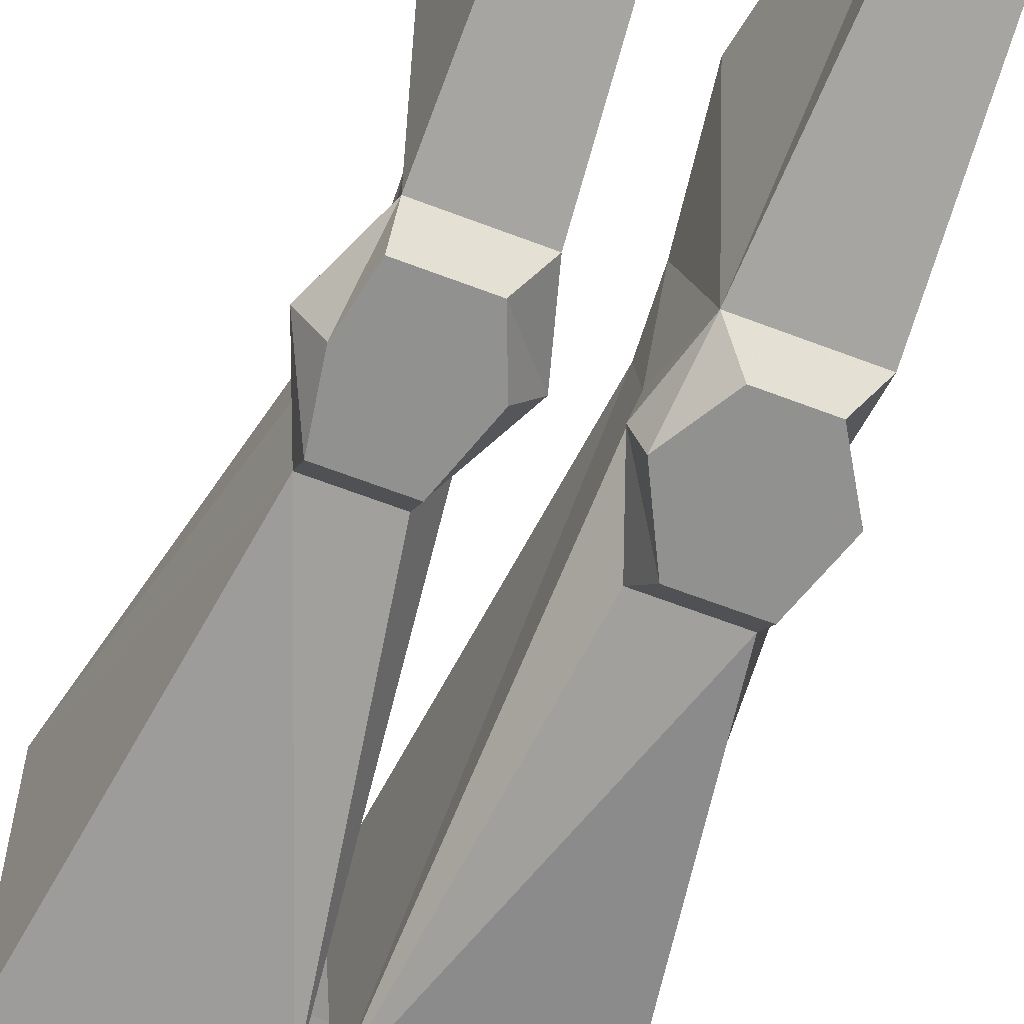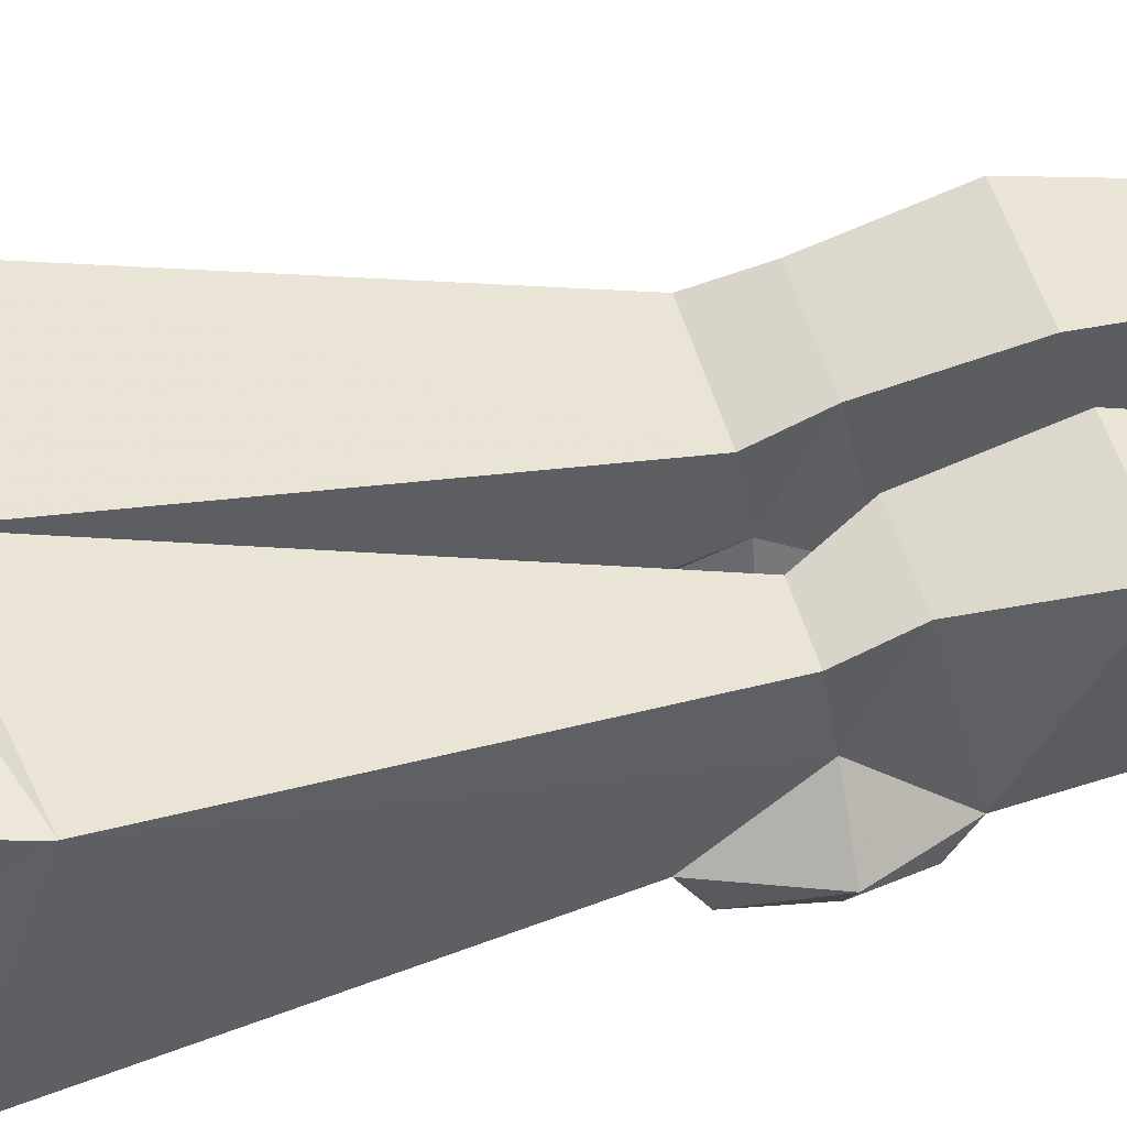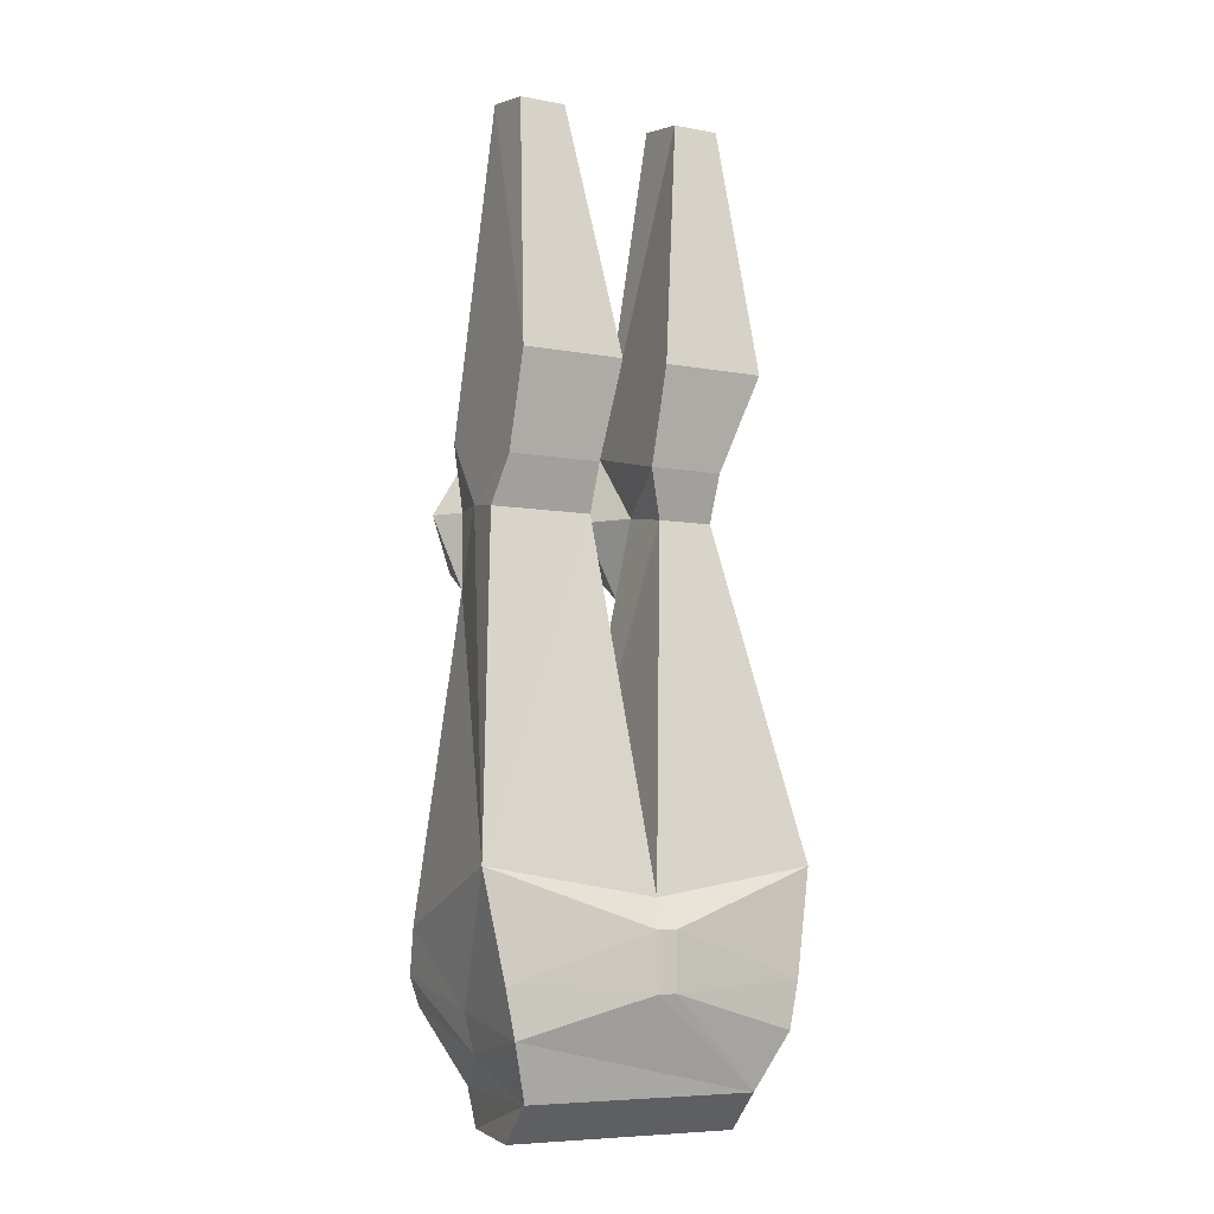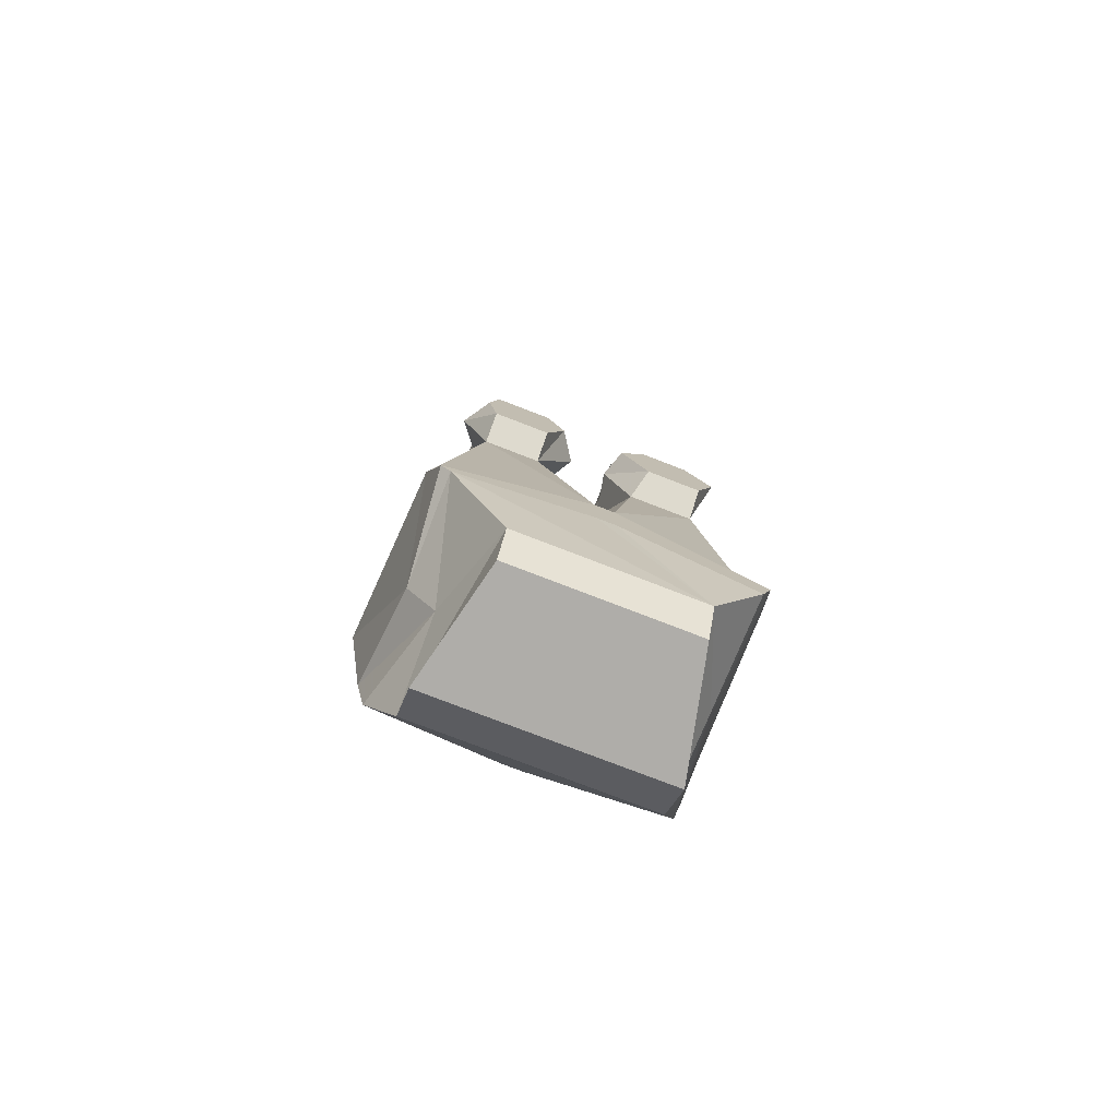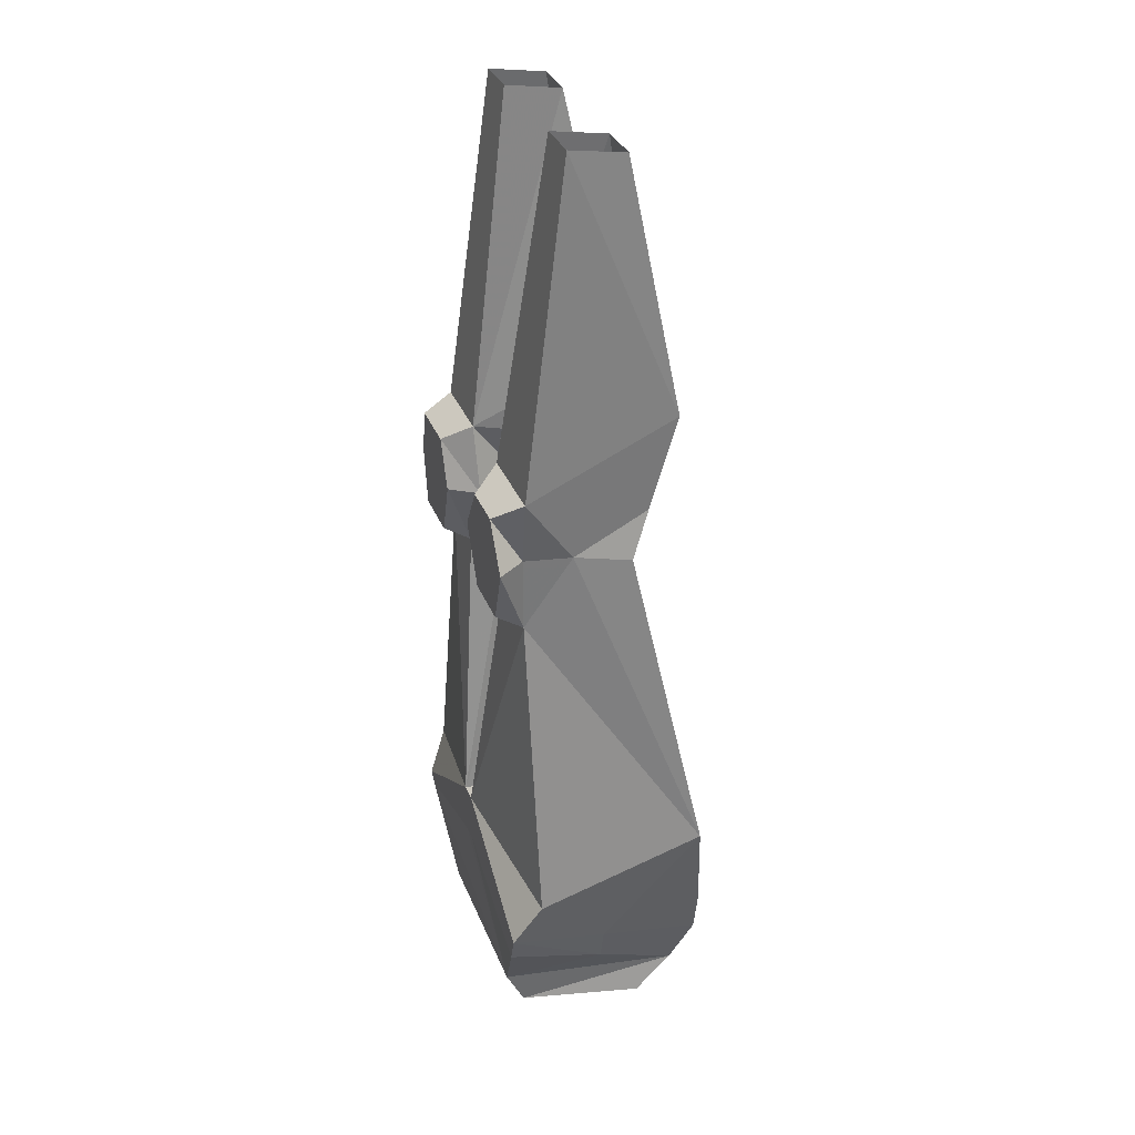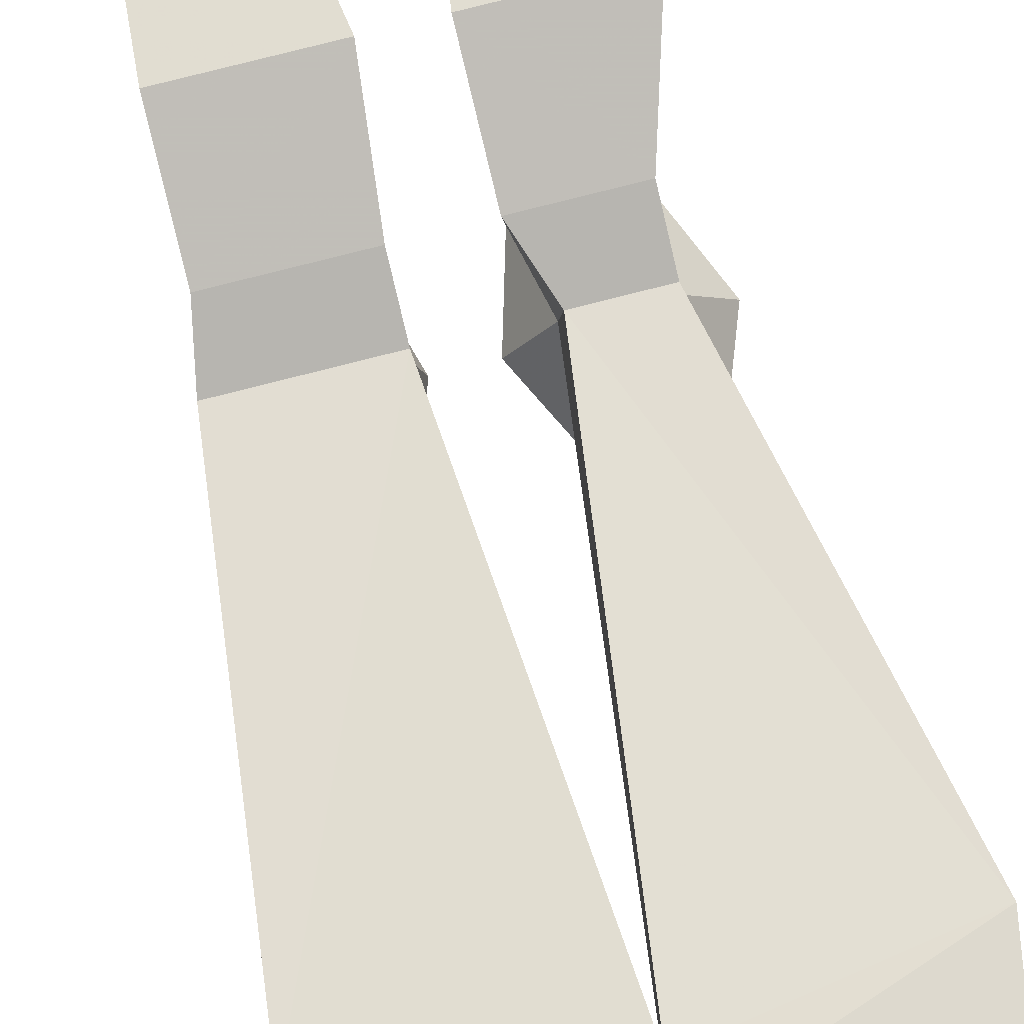
<metadata>
{"format":"obj","ext":"obj","renderer":"f3d","projection":"perspective","resolution":1024,"background":"white","views":[{"elev":-66.0,"azim":159.1,"up":"+Z"},{"elev":46.9,"azim":75.5,"up":"+Z"},{"elev":-6.9,"azim":-28.5,"up":"+Y"},{"elev":-77.3,"azim":158.9,"up":"+Y"},{"elev":33.0,"azim":-109.6,"up":"+Y"},{"elev":78.1,"azim":-14.3,"up":"+Z"}]}
</metadata>
<code>
v 0.07031 -0.9453 -0.0625
v 0.09375 -0.9141 0.07031
v 0.09375 -0.9453 0.03906
v -0.1016 -0.9453 0.03906
v -0.07812 -0.9453 -0.0625
v -0.07812 -0.9141 -0.07812
v 0.07031 -0.9141 -0.07812
v 0.09375 -0.8828 0
v 0.1172 -0.8672 0.08594
v 0.007812 -0.8359 0.1016
v -0.007812 -0.8359 0.1016
v -0.1172 -0.8672 0.08594
v -0.1016 -0.9141 0.07031
v -0.1094 -0.8828 0
v -0.1172 -0.8516 -0.08594
v -0.007812 -0.8047 -0.08594
v 0.007812 -0.8047 -0.08594
v 0.1172 -0.8359 -0.08594
v 0.1172 -0.8516 0
v 0.125 -0.8281 0.08594
v 0.007812 -0.7891 0.1016
v -0.007812 -0.7891 0.1016
v -0.125 -0.8281 0.08594
v -0.1172 -0.8516 0
v 0.1094 -0.3516 0.0625
v 0.05469 -0.1406 0.02344
v 0.02344 -0.3516 0.0625
v 0.08594 -0.4297 0.03906
v 0.09375 -0.4062 -0.0625
v 0.09375 -0.1328 -0.02344
v 0.09375 -0.1406 0.02344
v 0.03125 -0.4062 -0.0625
v 0.05469 -0.1328 -0.02344
v 0.02344 -0.4297 0.03906
v 0.08594 -0.4688 0.02344
v 0.08594 -0.4609 -0.02344
v 0.1172 -0.4609 -0.0625
v 0.1016 -0.4609 -0.08594
v 0.09375 -0.4219 -0.08594
v 0.04688 -0.4219 -0.08594
v 0.01562 -0.4609 -0.0625
v 0.03906 -0.4609 -0.02344
v 0.03906 -0.4688 0.02344
v 0.1406 -0.7422 0.07812
v 0.09375 -0.5234 -0.0625
v 0.09375 -0.5078 -0.08594
v 0.03125 -0.4609 -0.08594
v 0.04688 -0.5234 -0.0625
v 0.007812 -0.7578 -0.08594
v 0 -0.7656 0.08594
v 0.1328 -0.7891 -0.07031
v 0.04688 -0.5078 -0.08594
v -0.04688 -0.1406 0.02344
v -0.08594 -0.1406 0.02344
v -0.1016 -0.3516 0.0625
v -0.01562 -0.3516 0.0625
v -0.03125 -0.4062 -0.0625
v -0.04688 -0.1328 -0.02344
v -0.08594 -0.1328 -0.02344
v -0.1016 -0.4062 -0.0625
v -0.1016 -0.4297 0.03906
v -0.02344 -0.4297 0.03906
v -0.02344 -0.4609 -0.02344
v -0.01562 -0.4609 -0.0625
v -0.02344 -0.4609 -0.08594
v -0.04688 -0.4219 -0.08594
v -0.08594 -0.4219 -0.08594
v -0.09375 -0.4609 -0.0625
v -0.1016 -0.4609 -0.02344
v 0.125 -0.8281 -0.08594
v -0.007812 -0.7578 -0.08594
v -0.125 -0.8281 -0.08594
v -0.1328 -0.7891 -0.0625
v -0.09375 -0.5234 -0.0625
v -0.03906 -0.5234 -0.0625
v -0.02344 -0.4688 0.02344
v -0.1406 -0.7422 0.07812
v -0.1094 -0.4688 0.02344
v -0.1094 -0.4609 -0.08594
v -0.09375 -0.5078 -0.08594
v -0.04688 -0.5078 -0.08594
f 1 2 3
f 1 3 4
f 1 4 5
f 1 5 6
f 1 6 7
f 1 7 2
f 2 13 3
f 3 13 4
f 4 13 5
f 5 13 6
f 8 18 19
f 8 19 20
f 8 20 9
f 9 20 10
f 10 20 21
f 10 21 11
f 11 21 22
f 11 22 23
f 11 23 12
f 12 23 24
f 12 24 14
f 25 26 27
f 25 27 28
f 25 28 29
f 25 29 30
f 25 30 31
f 25 31 26
f 30 29 32
f 30 32 33
f 33 32 26
f 26 32 27
f 27 32 34
f 27 34 28
f 28 36 29
f 32 42 34
f 35 43 44
f 35 44 36
f 36 44 45
f 42 48 49
f 42 49 43
f 43 49 50
f 43 50 44
f 44 51 45
f 45 51 49
f 45 49 48
f 53 54 55
f 53 55 56
f 53 56 57
f 53 57 58
f 58 57 59
f 59 57 60
f 59 60 55
f 59 55 54
f 56 55 61
f 56 61 62
f 56 62 57
f 57 62 63
f 60 69 61
f 60 61 55
f 18 70 19
f 49 70 17
f 49 17 71
f 71 17 16
f 71 16 72
f 71 73 74
f 71 74 75
f 71 75 63
f 71 63 76
f 71 76 50
f 50 76 77
f 14 24 72
f 14 72 15
f 15 72 16
f 17 70 18
f 77 78 69
f 77 69 74
f 77 74 73
f 76 78 77
f 2 7 8
f 2 8 9
f 2 9 10
f 2 10 11
f 2 11 12
f 2 12 13
f 6 13 14
f 6 14 15
f 6 15 16
f 6 16 17
f 6 17 18
f 6 18 7
f 7 18 8
f 12 14 13
f 28 34 35
f 28 35 36
f 29 36 37
f 32 41 42
f 34 42 43
f 34 43 35
f 36 45 37
f 38 46 47
f 38 47 39
f 39 47 40
f 41 48 42
f 44 50 21
f 44 21 20
f 44 20 19
f 44 19 51
f 46 52 47
f 57 63 64
f 60 68 69
f 19 70 51
f 51 70 49
f 71 72 73
f 50 77 22
f 50 22 21
f 69 78 61
f 61 78 76
f 61 76 62
f 62 76 63
f 74 69 68
f 75 64 63
f 65 81 80
f 65 80 79
f 65 79 67
f 65 67 66
f 77 73 24
f 77 24 23
f 77 23 22
f 73 72 24
f 29 37 38
f 29 38 39
f 29 39 40
f 29 40 32
f 32 40 41
f 37 45 46
f 37 46 38
f 40 47 41
f 41 47 48
f 45 48 46
f 46 48 52
f 47 52 48
f 57 64 65
f 57 65 66
f 57 66 67
f 57 67 60
f 60 67 68
f 74 68 79
f 74 79 80
f 74 80 81
f 74 81 75
f 75 81 64
f 68 67 79
f 64 81 65

</code>
